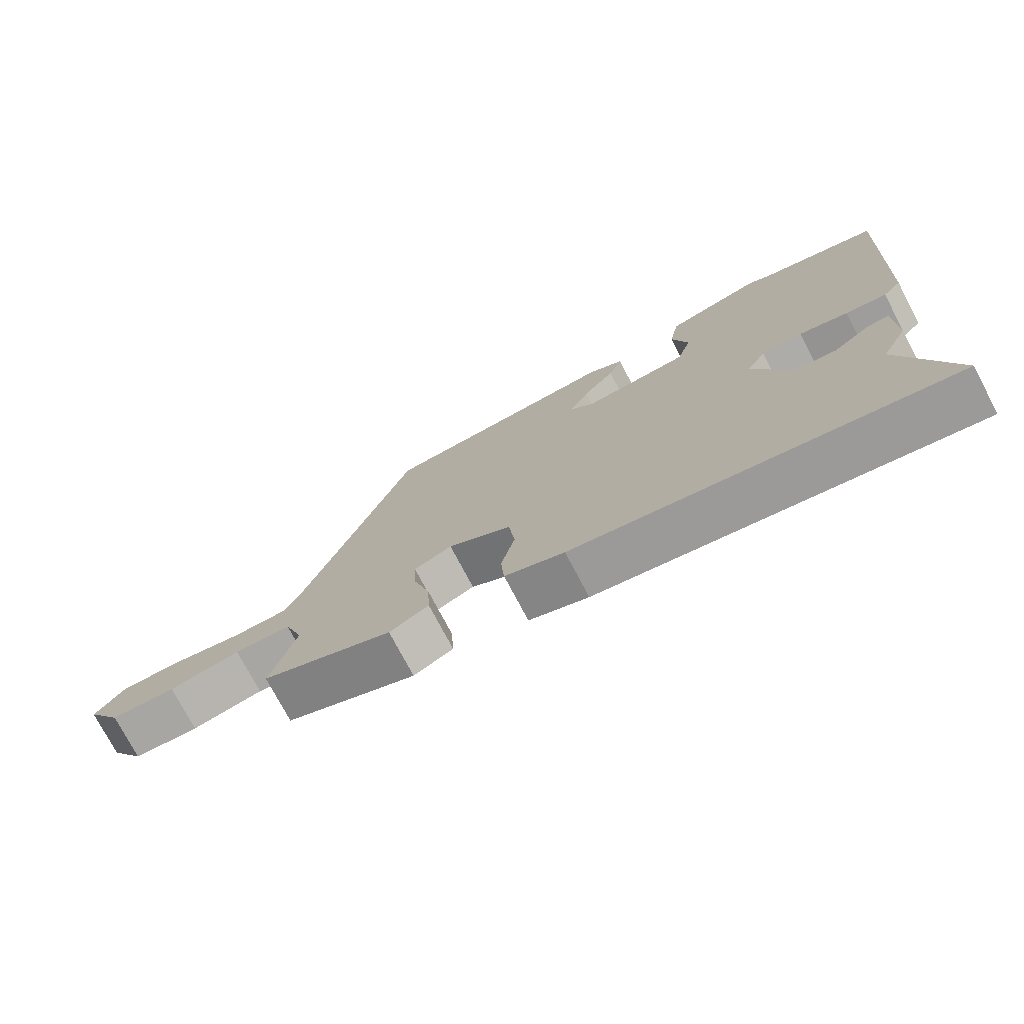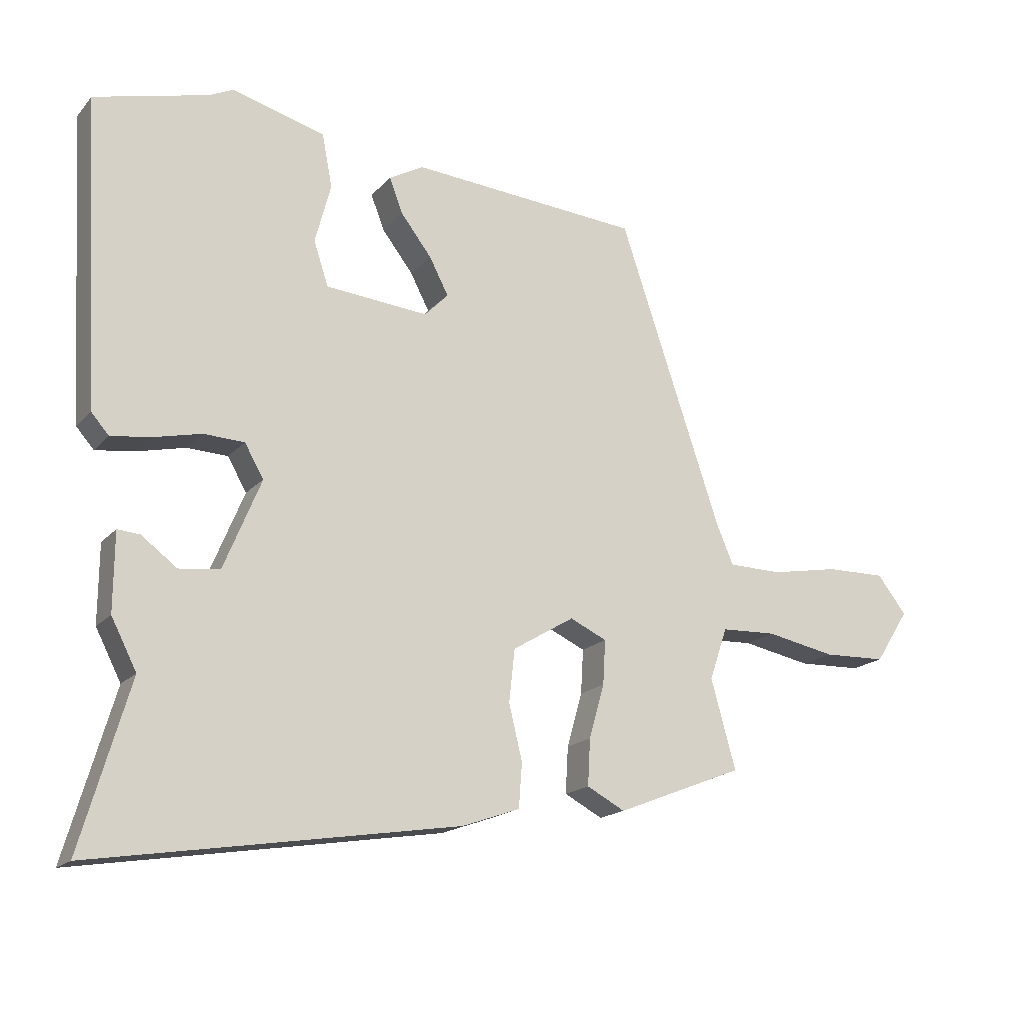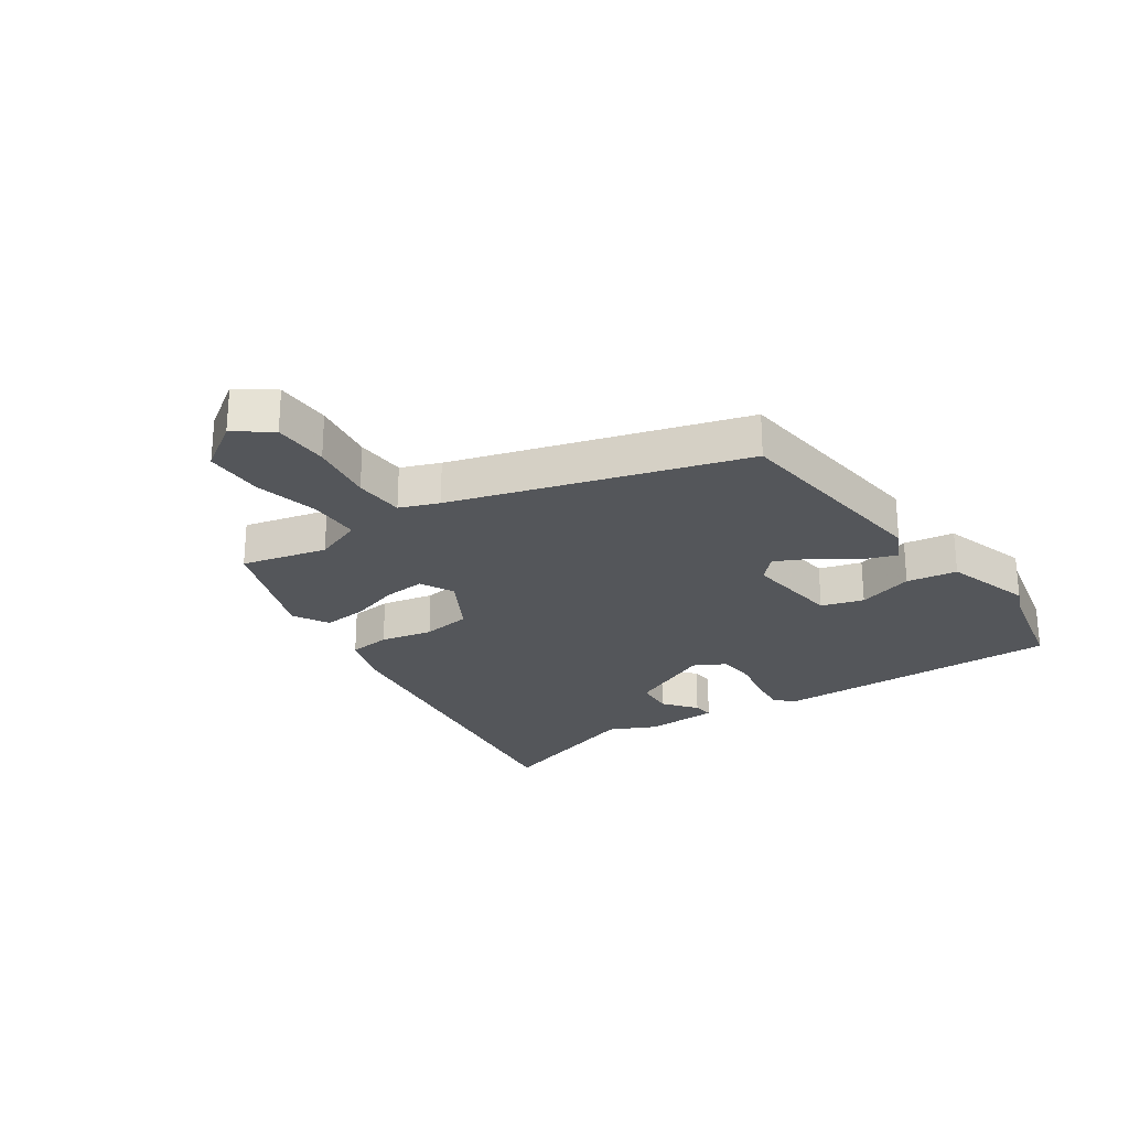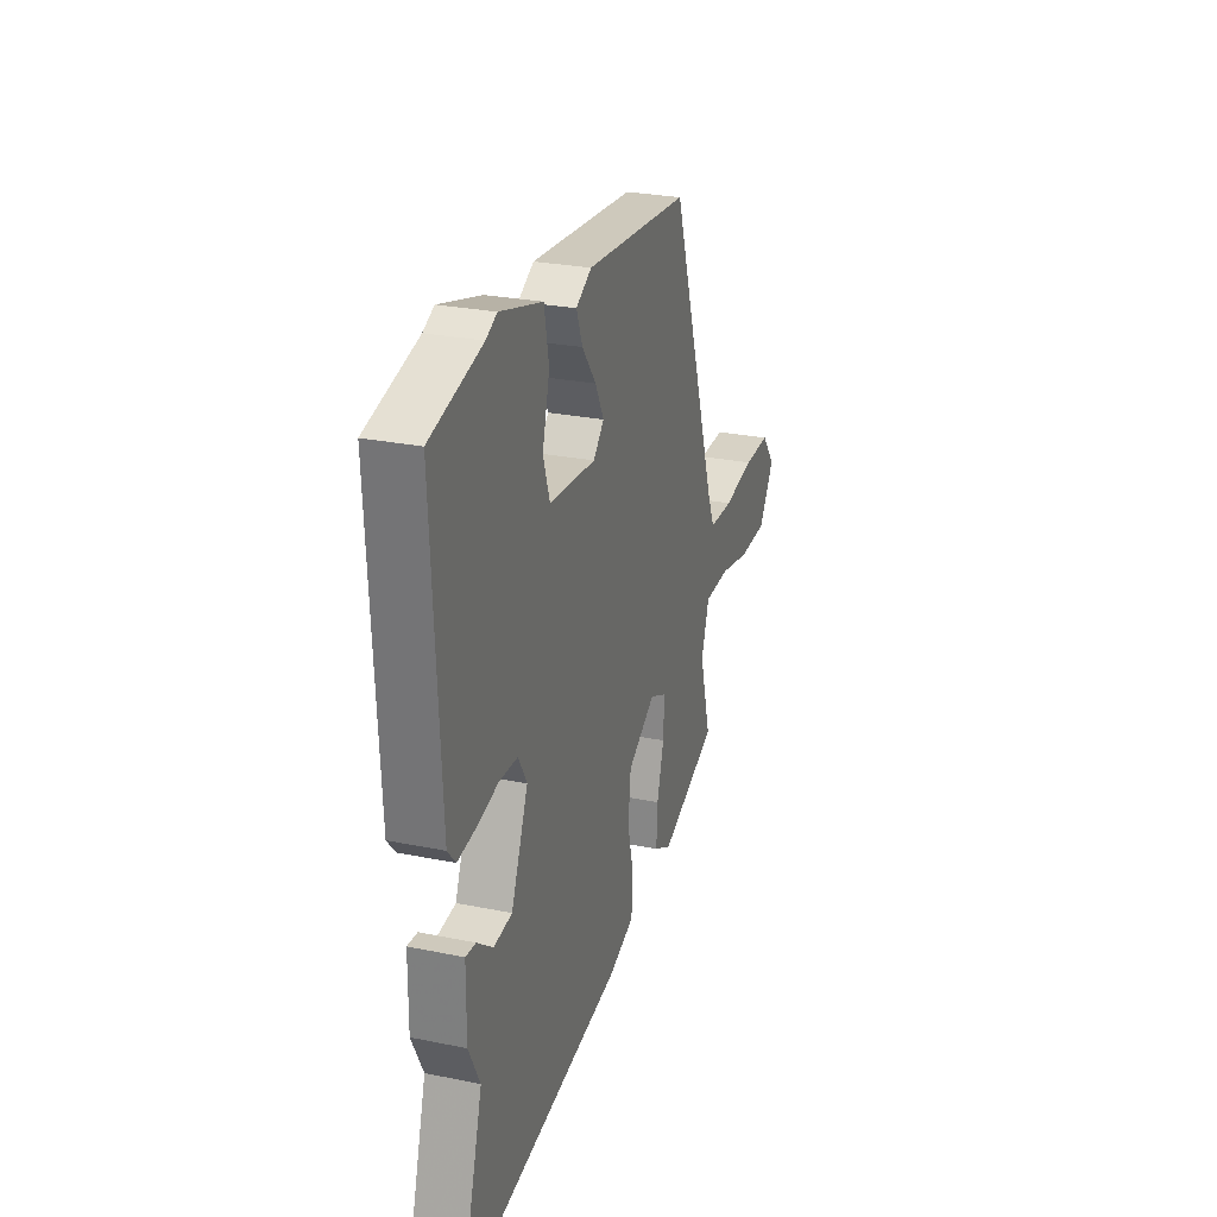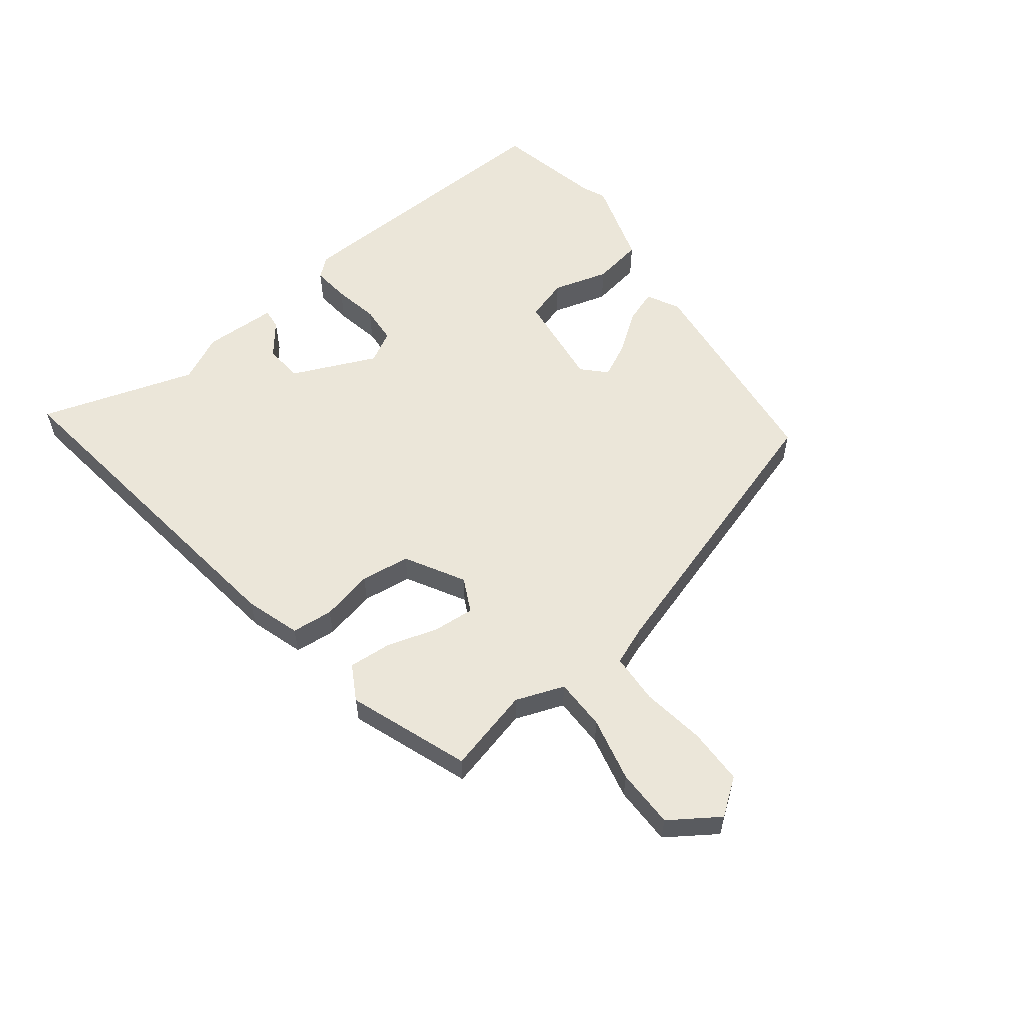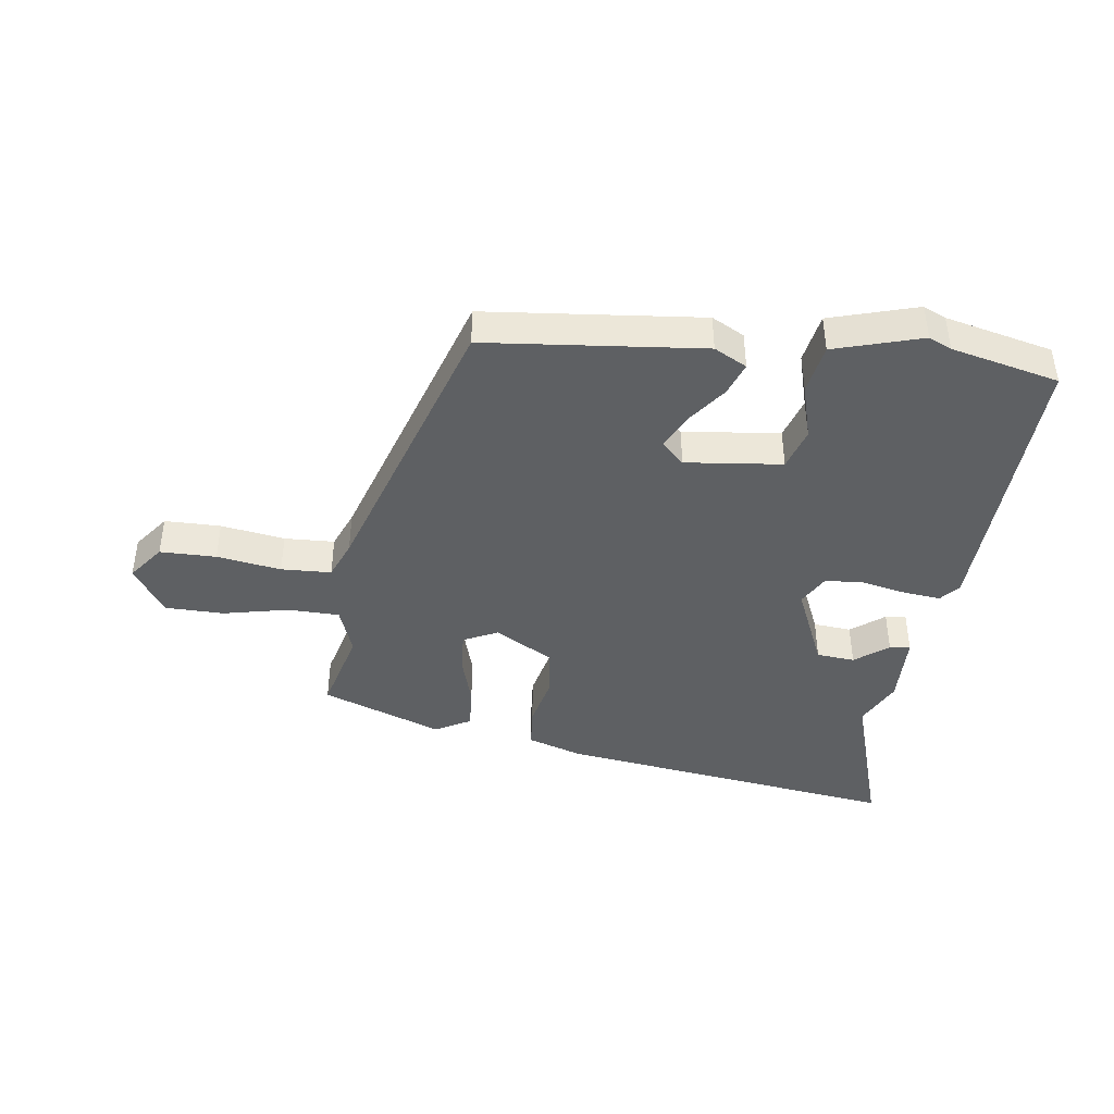
<metadata>
{"format":"obj","ext":"obj","renderer":"f3d","projection":"perspective","resolution":1024,"background":"white","views":[{"elev":-75.2,"azim":27.8,"up":"+Z"},{"elev":-17.2,"azim":152.9,"up":"+Z"},{"elev":-25.4,"azim":-53.8,"up":"+Y"},{"elev":26.8,"azim":107.7,"up":"+Z"},{"elev":57.0,"azim":-126.2,"up":"+Y"},{"elev":-42.1,"azim":-6.7,"up":"+Y"}]}
</metadata>
<code>
v -0.504 0.07 -0.417
v -0.465 0.07 -0.276
v -0.493 0.07 -0.194
v -0.58 0.07 -0.191
v -0.689 0.07 -0.213
v -0.788 0.07 -0.21
v -0.841 0.07 -0.127
v -0.795 0.07 -0.068
v -0.701 0.07 -0.069
v -0.594 0.07 -0.088
v -0.51 0.07 -0.086
v -0.483 0.07 -0.022
v -0.322 0.07 0.456
v 0.041 0.07 0.486
v 0.095 0.07 0.456
v 0.074 0.07 0.401
v 0.025 0.07 0.337
v -0.005 0.07 0.279
v 0.032 0.07 0.241
v 0.194 0.07 0.256
v 0.217 0.07 0.326
v 0.192 0.07 0.42
v 0.208 0.07 0.504
v 0.355 0.07 0.545
v 0.393 0.07 0.527
v 0.572 0.07 0.482
v 0.546 0.07 0
v 0.518 0.07 -0.032
v 0.455 0.07 -0.024
v 0.38 0.07 -0.007
v 0.316 0.07 -0.01
v 0.286 0.07 -0.062
v 0.345 0.07 -0.204
v 0.409 0.07 -0.211
v 0.465 0.07 -0.169
v 0.5 0.07 -0.166
v 0.501 0.07 -0.289
v 0.461 0.07 -0.367
v 0.538 0.07 -0.629
v -0.037 0.07 -0.539
v -0.128 0.07 -0.507
v -0.133 0.07 -0.437
v -0.112 0.07 -0.35
v -0.121 0.07 -0.267
v -0.218 0.07 -0.209
v -0.276 0.07 -0.236
v -0.272 0.07 -0.306
v -0.248 0.07 -0.391
v -0.244 0.07 -0.464
v -0.304 0.07 -0.496
v -0.504 0 -0.417
v -0.465 0 -0.276
v -0.493 0 -0.194
v -0.58 0 -0.191
v -0.689 0 -0.213
v -0.788 0 -0.21
v -0.841 0 -0.127
v -0.795 0 -0.068
v -0.701 0 -0.069
v -0.594 0 -0.088
v -0.51 0 -0.086
v -0.483 0 -0.022
v -0.322 0 0.456
v 0.041 0 0.486
v 0.095 0 0.456
v 0.074 0 0.401
v 0.025 0 0.337
v -0.005 0 0.279
v 0.032 0 0.241
v 0.194 0 0.256
v 0.217 0 0.326
v 0.192 0 0.42
v 0.208 0 0.504
v 0.355 0 0.545
v 0.393 0 0.527
v 0.572 0 0.482
v 0.546 0 0
v 0.518 0 -0.032
v 0.455 0 -0.024
v 0.38 0 -0.007
v 0.316 0 -0.01
v 0.286 0 -0.062
v 0.345 0 -0.204
v 0.409 0 -0.211
v 0.465 0 -0.169
v 0.5 0 -0.166
v 0.501 0 -0.289
v 0.461 0 -0.367
v 0.538 0 -0.629
v -0.037 0 -0.539
v -0.128 0 -0.507
v -0.133 0 -0.437
v -0.112 0 -0.35
v -0.121 0 -0.267
v -0.218 0 -0.209
v -0.276 0 -0.236
v -0.272 0 -0.306
v -0.248 0 -0.391
v -0.244 0 -0.464
v -0.304 0 -0.496
f 50 1 2
f 49 50 2
f 48 49 2
f 47 48 2
f 46 47 2 3
f 45 46 3
f 41 42 43
f 40 41 43
f 39 40 43
f 38 39 43
f 38 43 44
f 36 37 38
f 35 36 38
f 34 35 38
f 38 44 45
f 34 38 45
f 33 34 45
f 28 29 30
f 27 28 30
f 26 27 30
f 25 26 30
f 25 30 31
f 24 25 31
f 23 24 31
f 22 23 31
f 21 22 31
f 20 21 31 32
f 15 16 17
f 14 15 17
f 13 14 17
f 12 13 17
f 11 12 17 18
f 8 9 10
f 7 8 10
f 6 7 10
f 5 6 10
f 4 5 10
f 3 4 10 11
f 11 18 19
f 3 11 19
f 45 3 19
f 33 45 19
f 32 33 19
f 19 20 32
f 52 51 100
f 52 100 99
f 52 99 98
f 52 98 97
f 53 52 97 96
f 53 96 95
f 93 92 91
f 93 91 90
f 93 90 89
f 93 89 88
f 94 93 88
f 88 87 86
f 88 86 85
f 88 85 84
f 95 94 88
f 95 88 84
f 95 84 83
f 80 79 78
f 80 78 77
f 80 77 76
f 80 76 75
f 81 80 75
f 81 75 74
f 81 74 73
f 81 73 72
f 81 72 71
f 82 81 71 70
f 67 66 65
f 67 65 64
f 67 64 63
f 67 63 62
f 68 67 62 61
f 60 59 58
f 60 58 57
f 60 57 56
f 60 56 55
f 60 55 54
f 61 60 54 53
f 69 68 61
f 69 61 53
f 69 53 95
f 69 95 83
f 69 83 82
f 82 70 69
f 1 51 52 2
f 2 52 53 3
f 3 53 54 4
f 4 54 55 5
f 5 55 56 6
f 6 56 57 7
f 7 57 58 8
f 8 58 59 9
f 9 59 60 10
f 10 60 61 11
f 11 61 62 12
f 12 62 63 13
f 13 63 64 14
f 14 64 65 15
f 15 65 66 16
f 16 66 67 17
f 17 67 68 18
f 18 68 69 19
f 19 69 70 20
f 20 70 71 21
f 21 71 72 22
f 22 72 73 23
f 23 73 74 24
f 24 74 75 25
f 25 75 76 26
f 26 76 77 27
f 27 77 78 28
f 28 78 79 29
f 29 79 80 30
f 30 80 81 31
f 31 81 82 32
f 32 82 83 33
f 33 83 84 34
f 34 84 85 35
f 35 85 86 36
f 36 86 87 37
f 37 87 88 38
f 38 88 89 39
f 39 89 90 40
f 40 90 91 41
f 41 91 92 42
f 42 92 93 43
f 43 93 94 44
f 44 94 95 45
f 45 95 96 46
f 46 96 97 47
f 47 97 98 48
f 48 98 99 49
f 49 99 100 50
f 50 100 51 1

</code>
